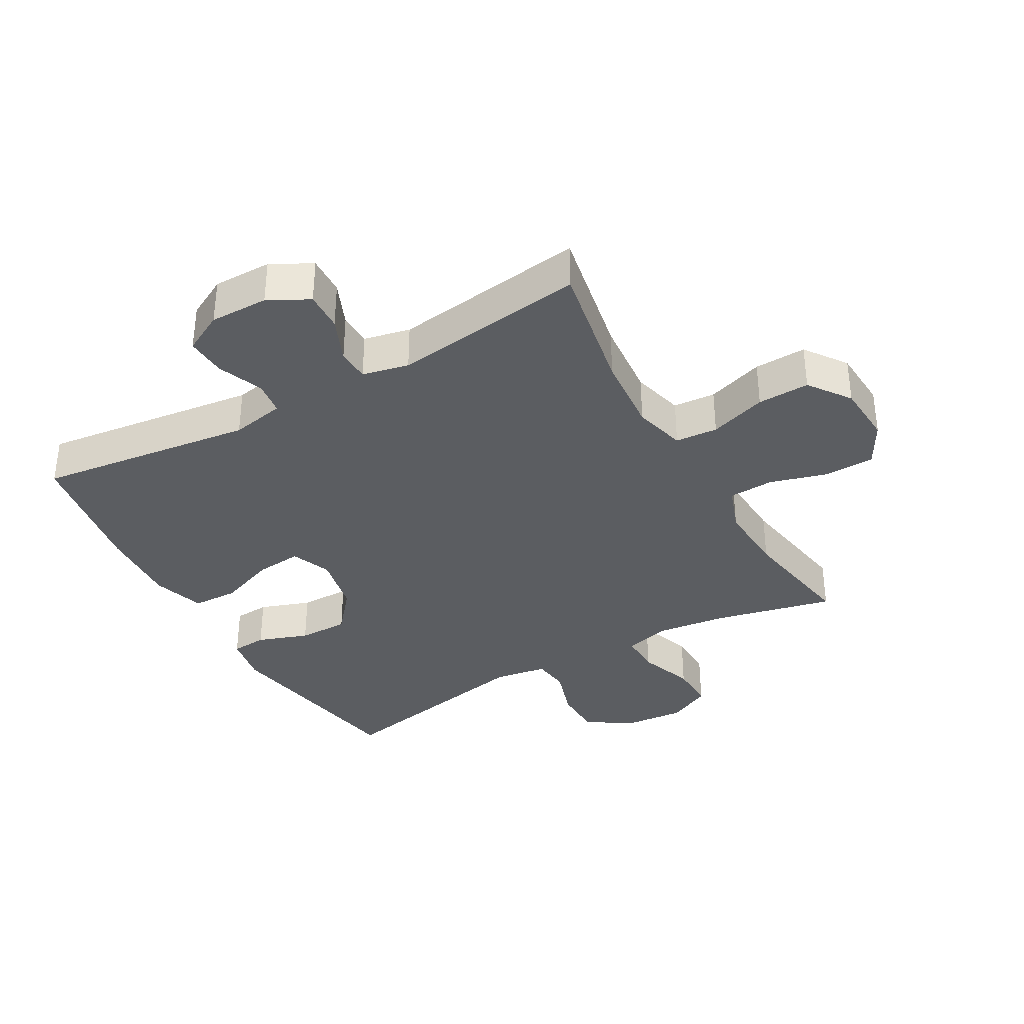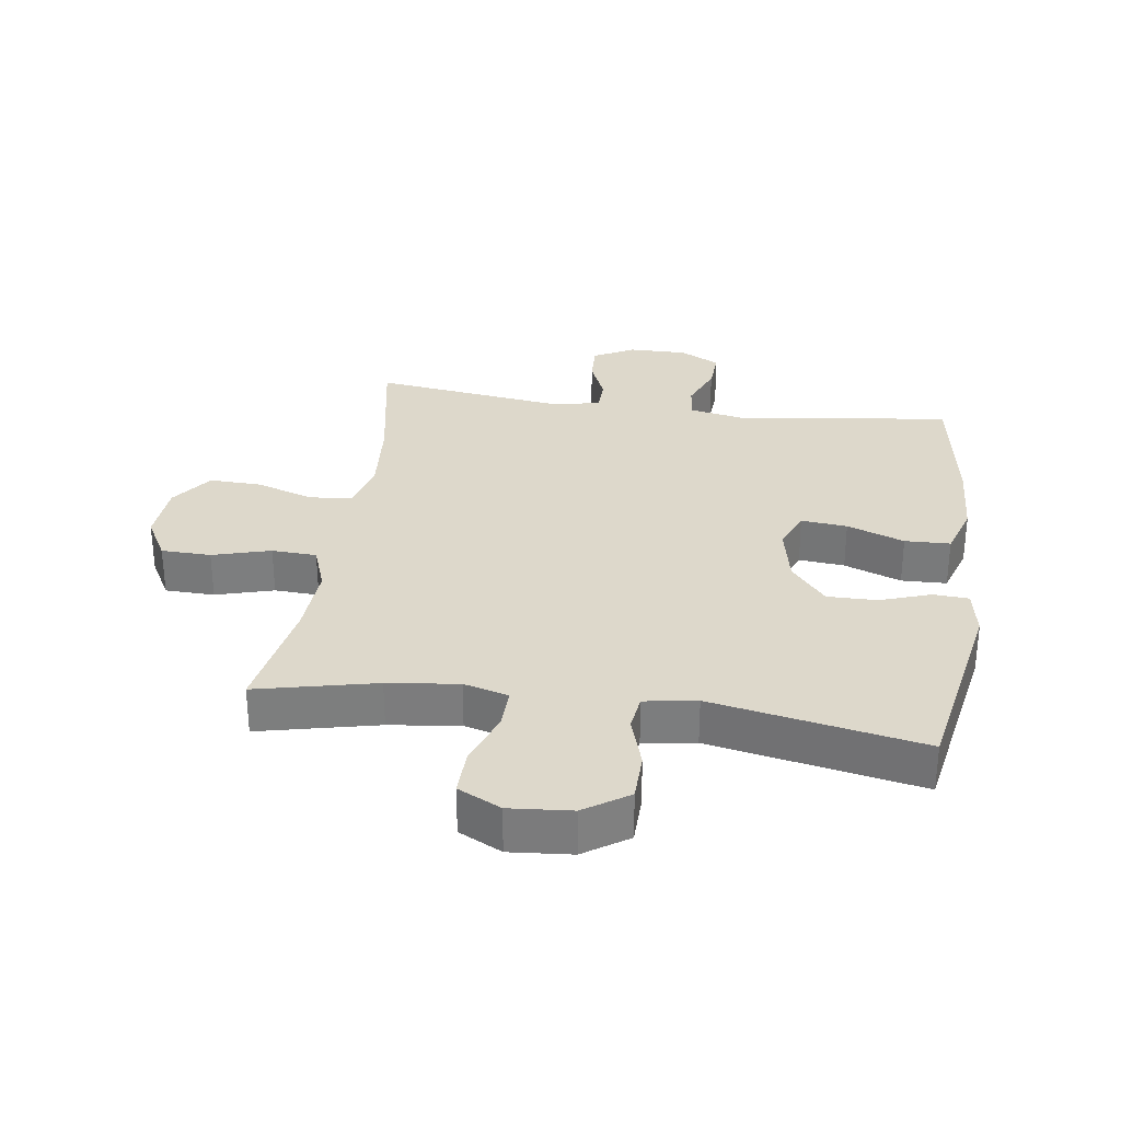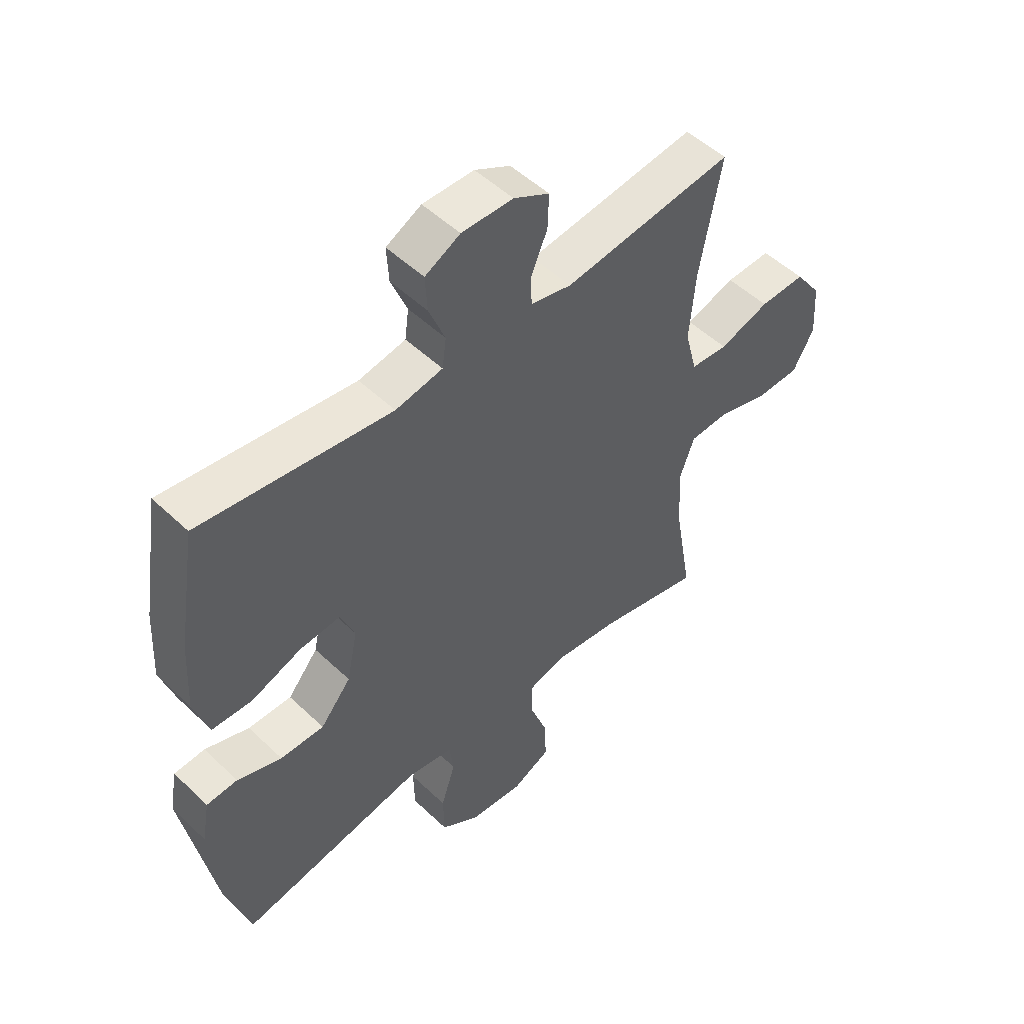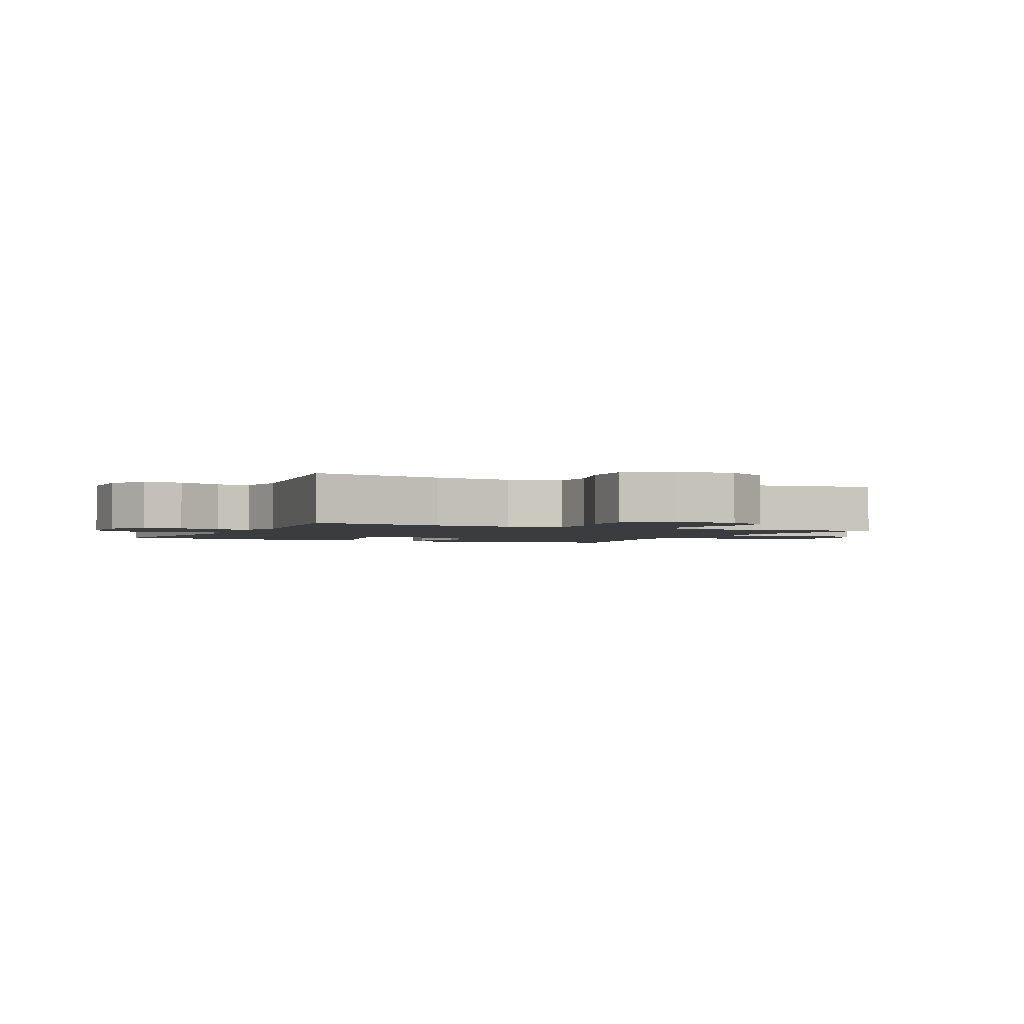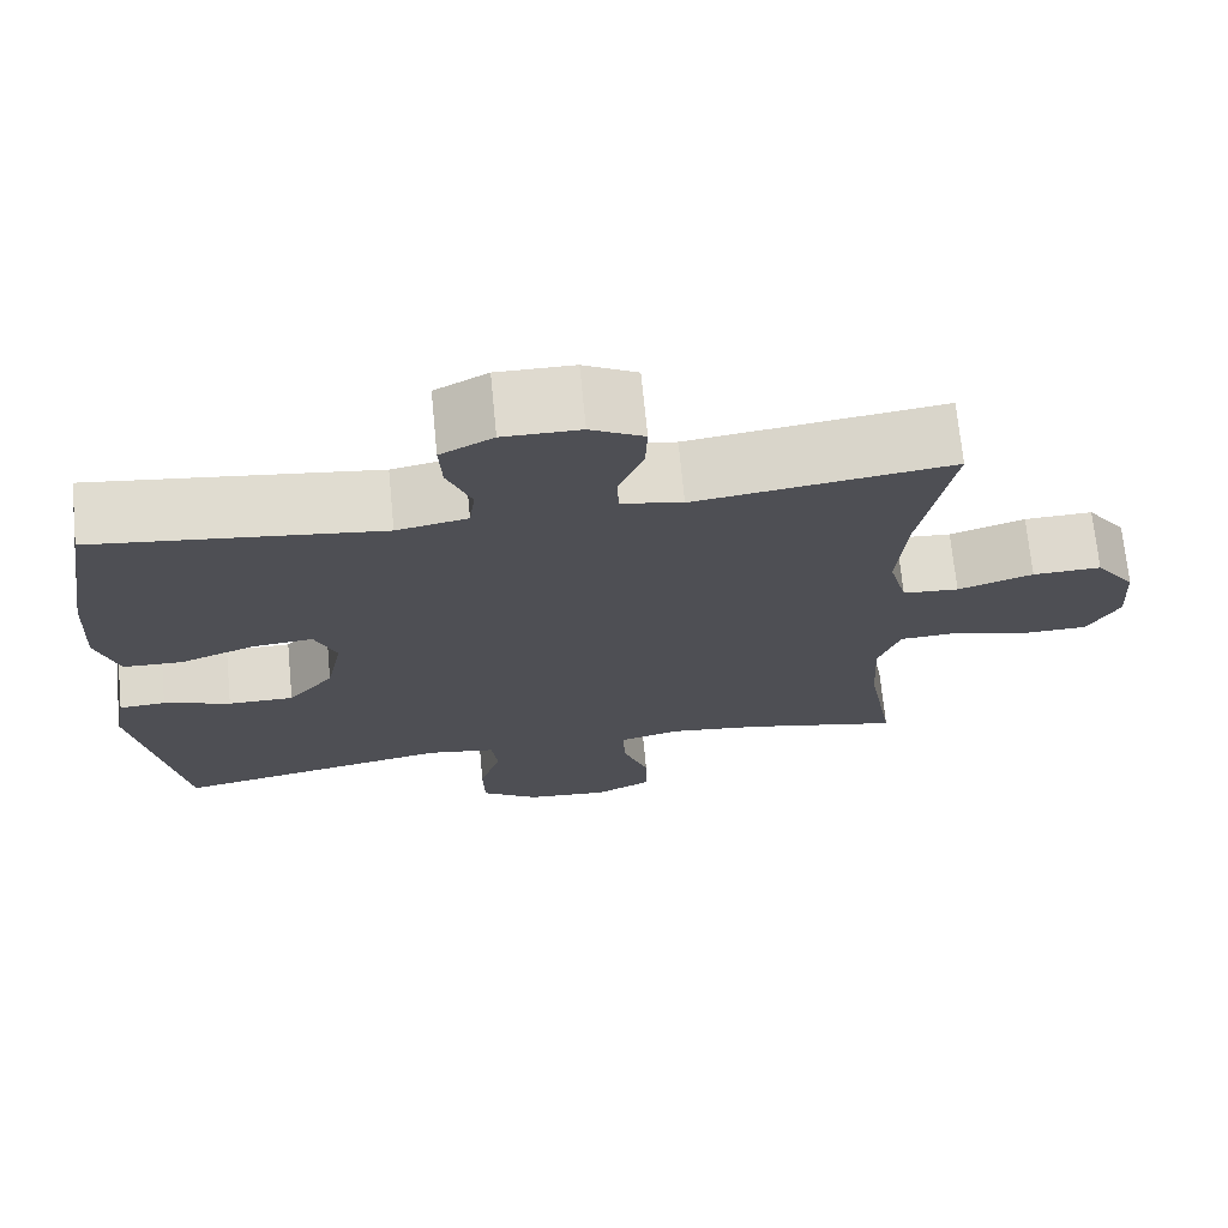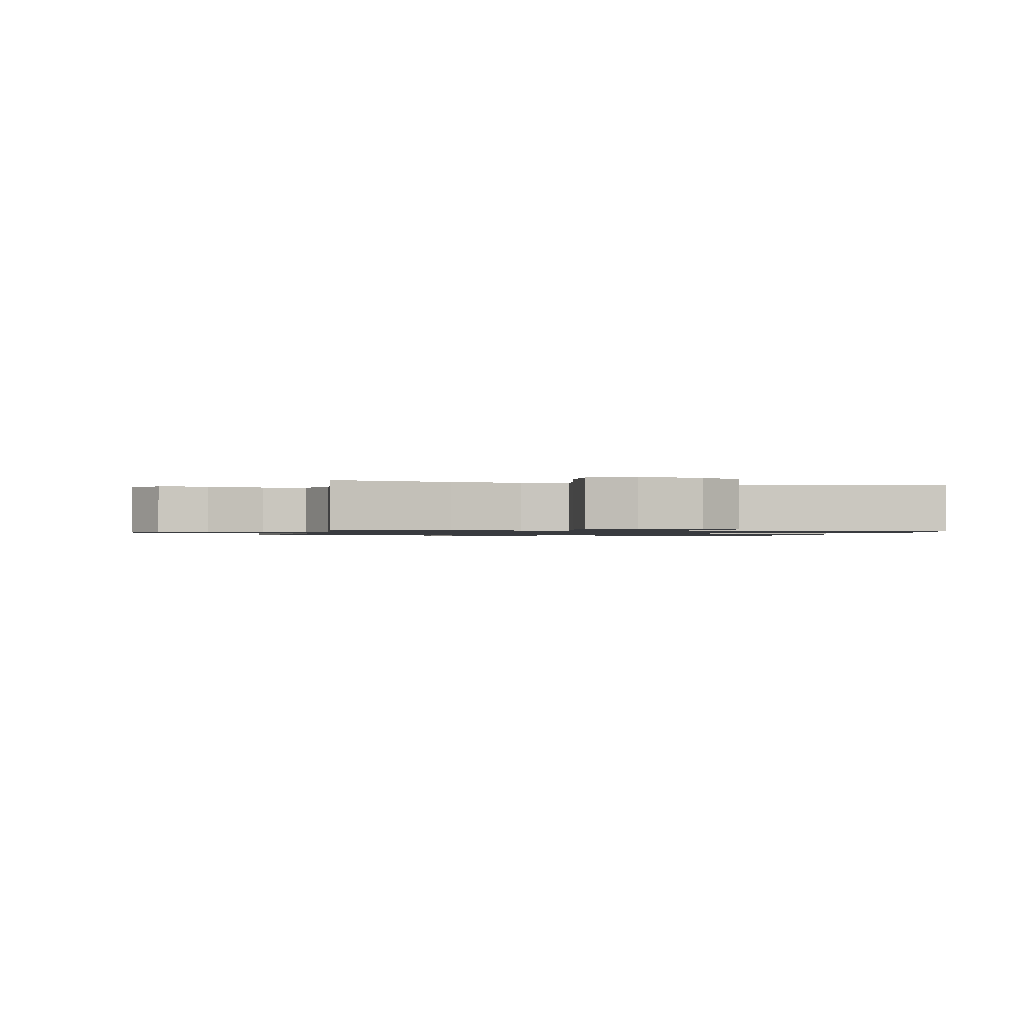
<metadata>
{"format":"obj","ext":"obj","renderer":"f3d","projection":"perspective","resolution":1024,"background":"white","views":[{"elev":-36.0,"azim":29.5,"up":"+Y"},{"elev":31.1,"azim":-171.8,"up":"+Y"},{"elev":50.9,"azim":-44.0,"up":"+Z"},{"elev":-2.1,"azim":64.5,"up":"+Y"},{"elev":70.9,"azim":-5.6,"up":"+Z"},{"elev":-1.1,"azim":167.1,"up":"+Y"}]}
</metadata>
<code>
o path474
v 0.4363 0.0375 -0.3021
v 0.4298 0.0375 -0.1858
v 0.4568 0.0375 -0.1103
v 0.5301 0.0375 -0.1067
v 0.6244 0.0375 -0.1339
v 0.7053 0.0375 -0.1321
v 0.7445 0.0375 -0.06192
v 0.7383 0.0375 0.03688
v 0.6891 0.0375 0.1045
v 0.6044 0.0375 0.1018
v 0.5114 0.0375 0.07134
v 0.4422 0.0375 0.07651
v 0.4198 0.0375 0.1609
v 0.4305 0.0375 0.2899
v 0.4703 0.0375 0.5052
v 0.1546 0.0375 0.4637
v 0.07871 0.0375 0.4805
v 0.07695 0.0375 0.5339
v 0.1074 0.0375 0.6055
v 0.1098 0.0375 0.6697
v 0.04371 0.0375 0.7048
v -0.05154 0.0375 0.7056
v -0.1167 0.0375 0.6714
v -0.113 0.0375 0.6058
v -0.08316 0.0375 0.5317
v -0.09036 0.0375 0.4763
v -0.178 0.0375 0.4596
v -0.5314 0.0375 0.5052
v -0.5669 0.0375 0.286
v -0.574 0.0375 0.1552
v -0.5468 0.0375 0.07075
v -0.4727 0.0375 0.06827
v -0.3794 0.0375 0.103
v -0.3044 0.0375 0.11
v -0.2778 0.0375 0.04541
v -0.2976 0.0375 -0.05124
v -0.3545 0.0375 -0.1193
v -0.436 0.0375 -0.1186
v -0.5187 0.0375 -0.08962
v -0.5763 0.0375 -0.09351
v -0.5905 0.0375 -0.1725
v -0.5314 0.0375 -0.4967
v -0.1883 0.0375 -0.4309
v -0.1029 0.0375 -0.4448
v -0.09518 0.0375 -0.5043
v -0.1218 0.0375 -0.5885
v -0.1202 0.0375 -0.6676
v -0.04835 0.0375 -0.7158
v 0.05323 0.0375 -0.7246
v 0.1234 0.0375 -0.6897
v 0.1215 0.0375 -0.6134
v 0.08881 0.0375 -0.5242
v 0.0873 0.0375 -0.4572
v 0.1601 0.0375 -0.4377
v 0.2755 0.0375 -0.4519
v 0.4703 0.0375 -0.4967
v 0.4363 -0.0375 -0.3021
v 0.4298 -0.0375 -0.1858
v 0.4568 -0.0375 -0.1103
v 0.5301 -0.0375 -0.1067
v 0.6244 -0.0375 -0.1339
v 0.7053 -0.0375 -0.1321
v 0.7445 -0.0375 -0.06192
v 0.7383 -0.0375 0.03688
v 0.6891 -0.0375 0.1045
v 0.6044 -0.0375 0.1018
v 0.5114 -0.0375 0.07134
v 0.4422 -0.0375 0.07651
v 0.4198 -0.0375 0.1609
v 0.4305 -0.0375 0.2899
v 0.4703 -0.0375 0.5052
v 0.1546 -0.0375 0.4637
v 0.07871 -0.0375 0.4805
v 0.07695 -0.0375 0.5339
v 0.1074 -0.0375 0.6055
v 0.1098 -0.0375 0.6697
v 0.04371 -0.0375 0.7048
v -0.05154 -0.0375 0.7056
v -0.1167 -0.0375 0.6714
v -0.113 -0.0375 0.6058
v -0.08316 -0.0375 0.5317
v -0.09036 -0.0375 0.4763
v -0.178 -0.0375 0.4596
v -0.5314 -0.0375 0.5052
v -0.5669 -0.0375 0.286
v -0.574 -0.0375 0.1552
v -0.5468 -0.0375 0.07075
v -0.4727 -0.0375 0.06827
v -0.3794 -0.0375 0.103
v -0.3044 -0.0375 0.11
v -0.2778 -0.0375 0.04541
v -0.2976 -0.0375 -0.05124
v -0.3545 -0.0375 -0.1193
v -0.436 -0.0375 -0.1186
v -0.5187 -0.0375 -0.08962
v -0.5763 -0.0375 -0.09351
v -0.5905 -0.0375 -0.1725
v -0.5314 -0.0375 -0.4967
v -0.1883 -0.0375 -0.4309
v -0.1029 -0.0375 -0.4448
v -0.09518 -0.0375 -0.5043
v -0.1218 -0.0375 -0.5885
v -0.1202 -0.0375 -0.6676
v -0.04835 -0.0375 -0.7158
v 0.05323 -0.0375 -0.7246
v 0.1234 -0.0375 -0.6897
v 0.1215 -0.0375 -0.6134
v 0.08881 -0.0375 -0.5242
v 0.0873 -0.0375 -0.4572
v 0.1601 -0.0375 -0.4377
v 0.2755 -0.0375 -0.4519
v 0.4703 -0.0375 -0.4967
v 0.7053 0.0375 -0.1321
v 0.7445 0.0375 -0.06192
v 0.7383 0.0375 0.03688
v 0.6891 0.0375 0.1045
v 0.6244 0.0375 -0.1339
v 0.6044 0.0375 0.1018
v 0.5301 0.0375 -0.1067
v 0.5114 0.0375 0.07134
v 0.4568 0.0375 -0.1103
v 0.4568 0.0375 -0.1103
v 0.4422 0.0375 0.07651
v 0.4422 0.0375 0.07651
v 0.4298 0.0375 -0.1858
v 0.4703 0.0375 -0.4967
v 0.4703 0.0375 -0.4967
v 0.4363 0.0375 -0.3021
v 0.4305 0.0375 0.2899
v 0.4703 0.0375 0.5052
v 0.4703 0.0375 0.5052
v 0.4198 0.0375 0.1609
v 0.2755 0.0375 -0.4519
v 0.1601 0.0375 -0.4377
v 0.1546 0.0375 0.4637
v 0.0873 0.0375 -0.4572
v 0.0873 0.0375 -0.4572
v 0.07871 0.0375 0.4805
v 0.07871 0.0375 0.4805
v 0.05323 0.0375 -0.7246
v 0.1234 0.0375 -0.6897
v 0.1234 0.0375 -0.6897
v 0.1215 0.0375 -0.6134
v 0.08881 0.0375 -0.5242
v 0.1074 0.0375 0.6055
v 0.1098 0.0375 0.6697
v 0.1098 0.0375 0.6697
v 0.04371 0.0375 0.7048
v 0.07695 0.0375 0.5339
v -0.04835 0.0375 -0.7158
v -0.05154 0.0375 0.7056
v -0.1202 0.0375 -0.6676
v -0.1167 0.0375 0.6714
v -0.1167 0.0375 0.6714
v -0.08316 0.0375 0.5317
v -0.09036 0.0375 0.4763
v -0.09036 0.0375 0.4763
v -0.113 0.0375 0.6058
v -0.178 0.0375 0.4596
v -0.1218 0.0375 -0.5885
v -0.09518 0.0375 -0.5043
v -0.1029 0.0375 -0.4448
v -0.1029 0.0375 -0.4448
v -0.1883 0.0375 -0.4309
v -0.2778 0.0375 0.04541
v -0.2976 0.0375 -0.05124
v -0.3044 0.0375 0.11
v -0.3044 0.0375 0.11
v -0.3545 0.0375 -0.1193
v -0.3794 0.0375 0.103
v -0.436 0.0375 -0.1186
v -0.4727 0.0375 0.06827
v -0.5314 0.0375 -0.4967
v -0.5314 0.0375 -0.4967
v -0.5187 0.0375 -0.08962
v -0.5468 0.0375 0.07075
v -0.5468 0.0375 0.07075
v -0.5314 0.0375 0.5052
v -0.5314 0.0375 0.5052
v -0.5763 0.0375 -0.09351
v -0.5763 0.0375 -0.09351
v -0.574 0.0375 0.1552
v -0.5669 0.0375 0.286
v -0.5905 0.0375 -0.1725
v 0.7053 -0.0375 -0.1321
v 0.7445 -0.0375 -0.06192
v 0.7383 -0.0375 0.03688
v 0.6891 -0.0375 0.1045
v 0.6244 -0.0375 -0.1339
v 0.6044 -0.0375 0.1018
v 0.5301 -0.0375 -0.1067
v 0.5114 -0.0375 0.07134
v 0.4568 -0.0375 -0.1103
v 0.4568 -0.0375 -0.1103
v 0.4422 -0.0375 0.07651
v 0.4422 -0.0375 0.07651
v 0.4298 -0.0375 -0.1858
v 0.4703 -0.0375 -0.4967
v 0.4703 -0.0375 -0.4967
v 0.4363 -0.0375 -0.3021
v 0.4305 -0.0375 0.2899
v 0.4703 -0.0375 0.5052
v 0.4703 -0.0375 0.5052
v 0.4198 -0.0375 0.1609
v 0.2755 -0.0375 -0.4519
v 0.1601 -0.0375 -0.4377
v 0.1546 -0.0375 0.4637
v 0.0873 -0.0375 -0.4572
v 0.0873 -0.0375 -0.4572
v 0.07871 -0.0375 0.4805
v 0.07871 -0.0375 0.4805
v 0.05323 -0.0375 -0.7246
v 0.1234 -0.0375 -0.6897
v 0.1234 -0.0375 -0.6897
v 0.1215 -0.0375 -0.6134
v 0.08881 -0.0375 -0.5242
v 0.1074 -0.0375 0.6055
v 0.1098 -0.0375 0.6697
v 0.1098 -0.0375 0.6697
v 0.04371 -0.0375 0.7048
v 0.07695 -0.0375 0.5339
v -0.04835 -0.0375 -0.7158
v -0.05154 -0.0375 0.7056
v -0.1202 -0.0375 -0.6676
v -0.1167 -0.0375 0.6714
v -0.1167 -0.0375 0.6714
v -0.08316 -0.0375 0.5317
v -0.09036 -0.0375 0.4763
v -0.09036 -0.0375 0.4763
v -0.113 -0.0375 0.6058
v -0.178 -0.0375 0.4596
v -0.1218 -0.0375 -0.5885
v -0.09518 -0.0375 -0.5043
v -0.1029 -0.0375 -0.4448
v -0.1029 -0.0375 -0.4448
v -0.1883 -0.0375 -0.4309
v -0.2778 -0.0375 0.04541
v -0.2976 -0.0375 -0.05124
v -0.3044 -0.0375 0.11
v -0.3044 -0.0375 0.11
v -0.3545 -0.0375 -0.1193
v -0.3794 -0.0375 0.103
v -0.436 -0.0375 -0.1186
v -0.4727 -0.0375 0.06827
v -0.5314 -0.0375 -0.4967
v -0.5314 -0.0375 -0.4967
v -0.5187 -0.0375 -0.08962
v -0.5468 -0.0375 0.07075
v -0.5468 -0.0375 0.07075
v -0.5314 -0.0375 0.5052
v -0.5314 -0.0375 0.5052
v -0.5763 -0.0375 -0.09351
v -0.5763 -0.0375 -0.09351
v -0.574 -0.0375 0.1552
v -0.5669 -0.0375 0.286
v -0.5905 -0.0375 -0.1725
f 195 197 193
f 239 255 242
f 234 233 208
f 186 189 185
f 220 221 217
f 200 205 198
f 216 222 215
f 197 205 200
f 243 245 241
f 190 189 187
f 220 217 218
f 231 239 228
f 238 236 234
f 247 256 243
f 197 206 205
f 237 206 197
f 255 231 250
f 239 237 228
f 238 206 237
f 242 254 244
f 208 233 216
f 252 256 247
f 228 210 227
f 232 216 233
f 195 193 192
f 192 191 190
f 187 189 186
f 191 189 190
f 227 221 230
f 190 187 188
f 245 243 256
f 207 204 201
f 192 193 191
f 215 212 213
f 222 232 224
f 248 244 254
f 254 242 255
f 210 237 207
f 255 239 231
f 204 237 195
f 207 237 204
f 228 237 210
f 215 222 212
f 206 238 208
f 241 236 238
f 222 216 232
f 220 223 230
f 207 201 202
f 238 234 208
f 230 223 225
f 195 237 197
f 210 221 227
f 230 221 220
f 236 241 245
f 6 7 63 62
f 7 8 64 63
f 8 9 65 64
f 5 6 62 61
f 9 10 66 65
f 4 5 61 60
f 10 11 67 66
f 122 4 60 194
f 11 124 196 67
f 2 3 59 58
f 127 1 57 199
f 14 131 203 70
f 12 13 69 68
f 1 2 58 57
f 13 14 70 69
f 55 56 112 111
f 54 55 111 110
f 15 16 72 71
f 137 54 110 209
f 16 139 211 72
f 49 142 214 105
f 50 51 107 106
f 51 52 108 107
f 19 147 219 75
f 20 21 77 76
f 18 19 75 74
f 52 53 109 108
f 17 18 74 73
f 48 49 105 104
f 21 22 78 77
f 47 48 104 103
f 22 154 226 78
f 25 157 229 81
f 24 25 81 80
f 23 24 80 79
f 26 27 83 82
f 46 47 103 102
f 45 46 102 101
f 163 45 101 235
f 43 44 100 99
f 35 36 92 91
f 168 35 91 240
f 36 37 93 92
f 33 34 90 89
f 37 38 94 93
f 32 33 89 88
f 174 43 99 246
f 38 39 95 94
f 177 32 88 249
f 27 179 251 83
f 39 181 253 95
f 30 31 87 86
f 29 30 86 85
f 28 29 85 84
f 41 42 98 97
f 40 41 97 96
f 123 121 125
f 167 170 183
f 162 136 161
f 114 113 117
f 148 145 149
f 128 126 133
f 144 143 150
f 125 128 133
f 171 169 173
f 118 115 117
f 148 146 145
f 159 156 167
f 166 162 164
f 175 171 184
f 125 133 134
f 165 125 134
f 183 178 159
f 167 156 165
f 166 165 134
f 170 172 182
f 136 144 161
f 180 175 184
f 156 155 138
f 160 161 144
f 123 120 121
f 120 118 119
f 115 114 117
f 119 118 117
f 155 158 149
f 118 116 115
f 173 184 171
f 135 129 132
f 120 119 121
f 143 141 140
f 150 152 160
f 176 182 172
f 182 183 170
f 138 135 165
f 183 159 167
f 132 123 165
f 135 132 165
f 156 138 165
f 143 140 150
f 134 136 166
f 169 166 164
f 150 160 144
f 148 158 151
f 135 130 129
f 166 136 162
f 158 153 151
f 123 125 165
f 138 155 149
f 158 148 149
f 164 173 169

</code>
